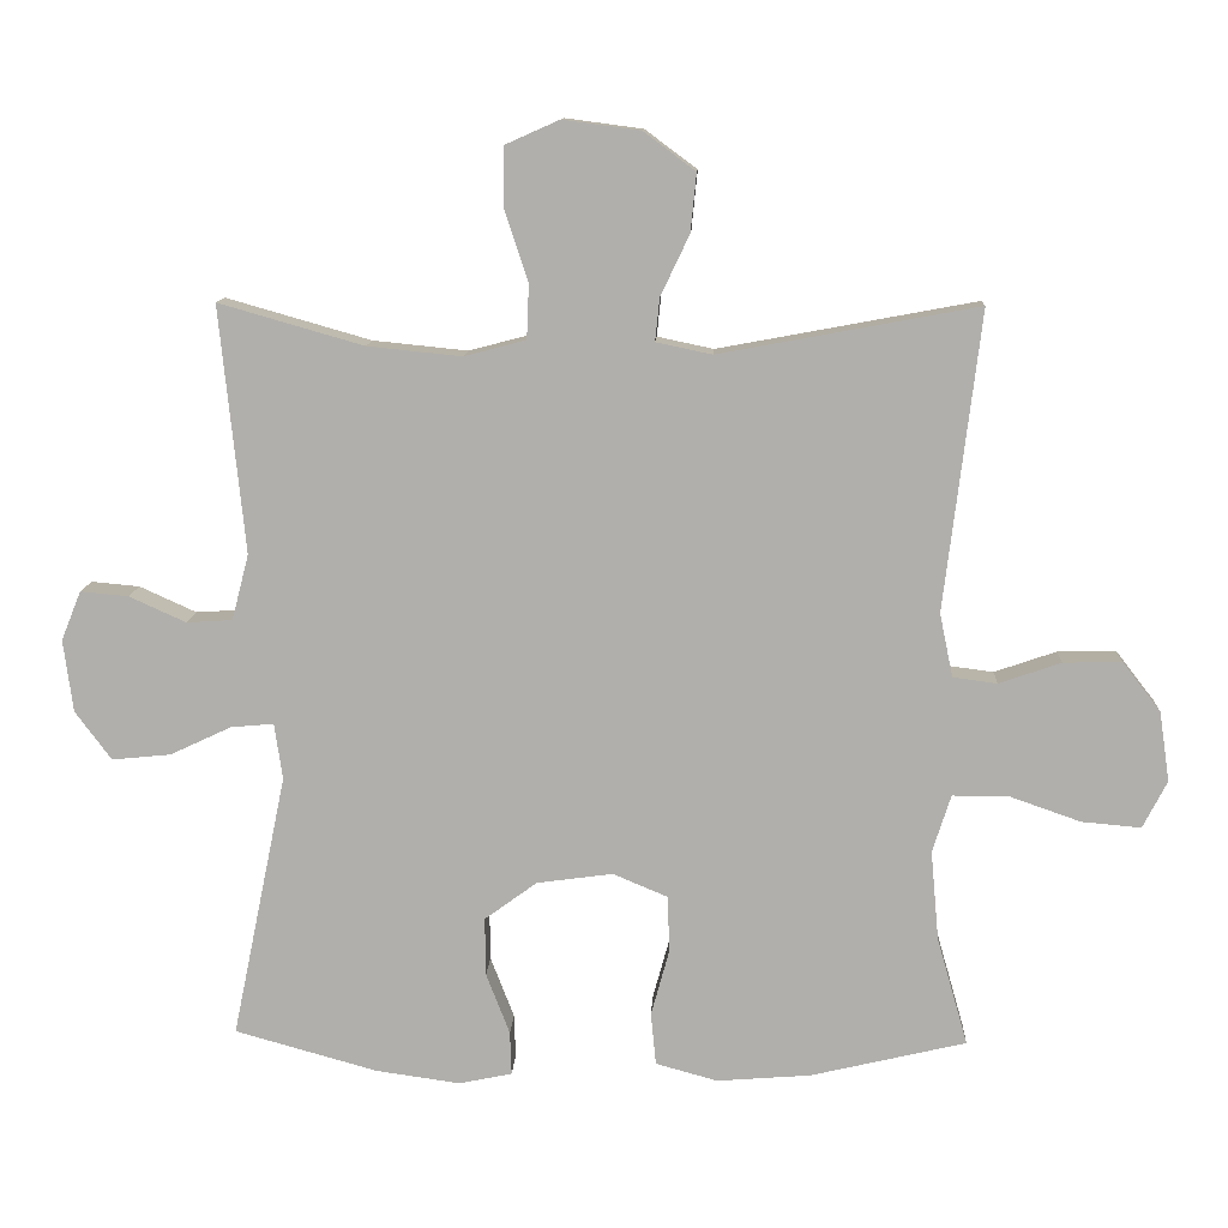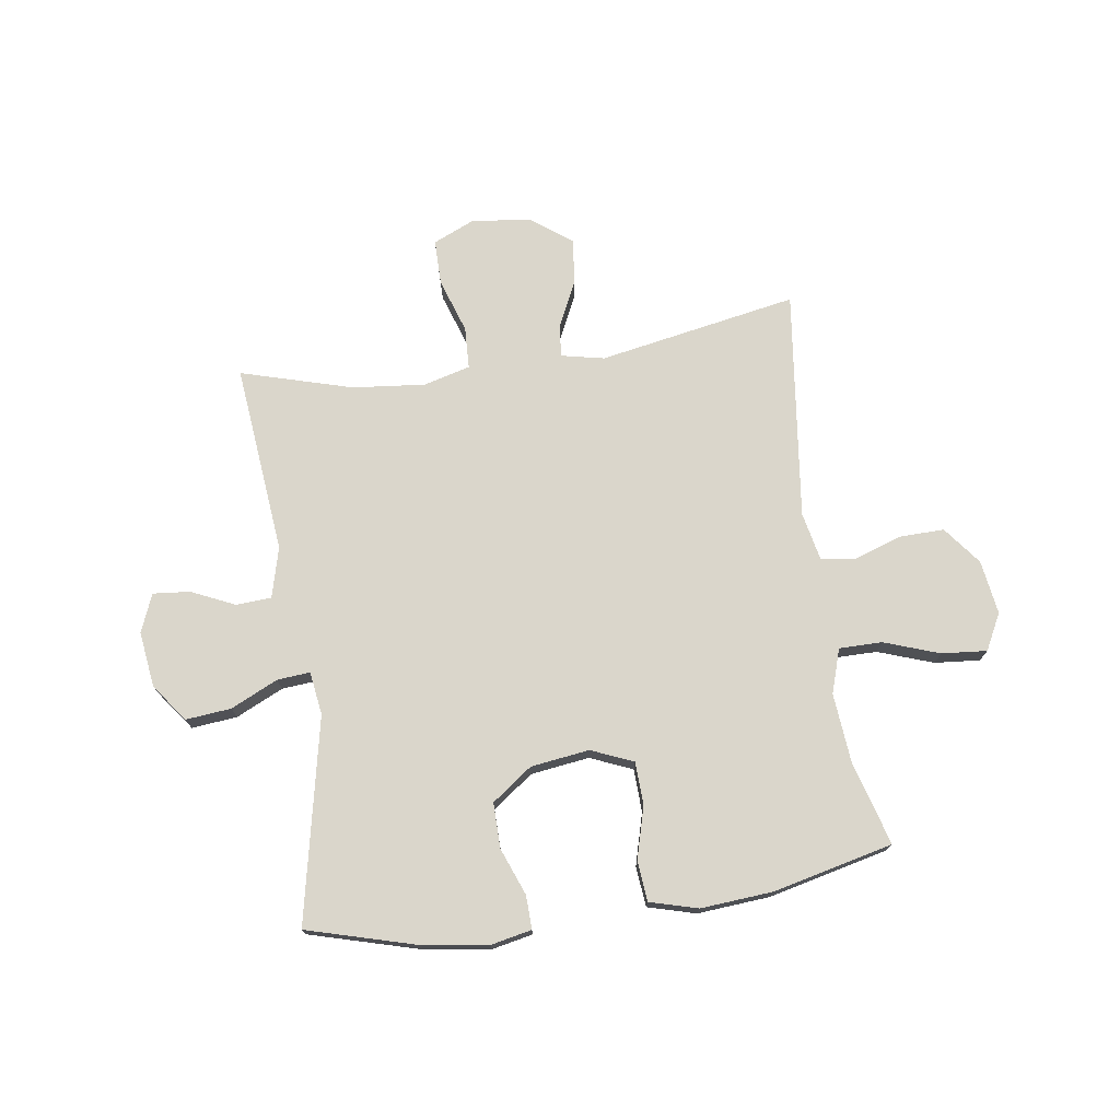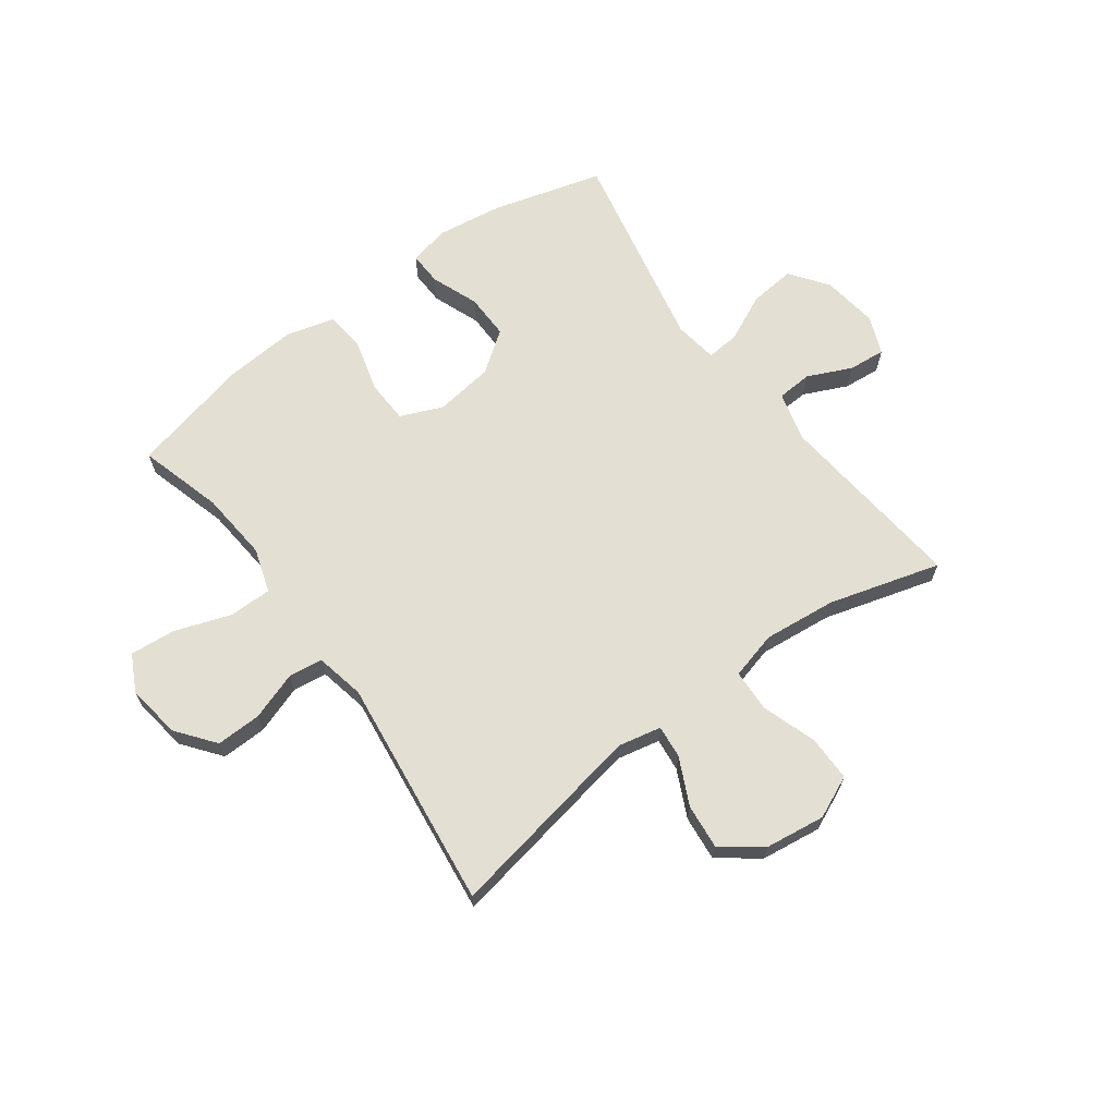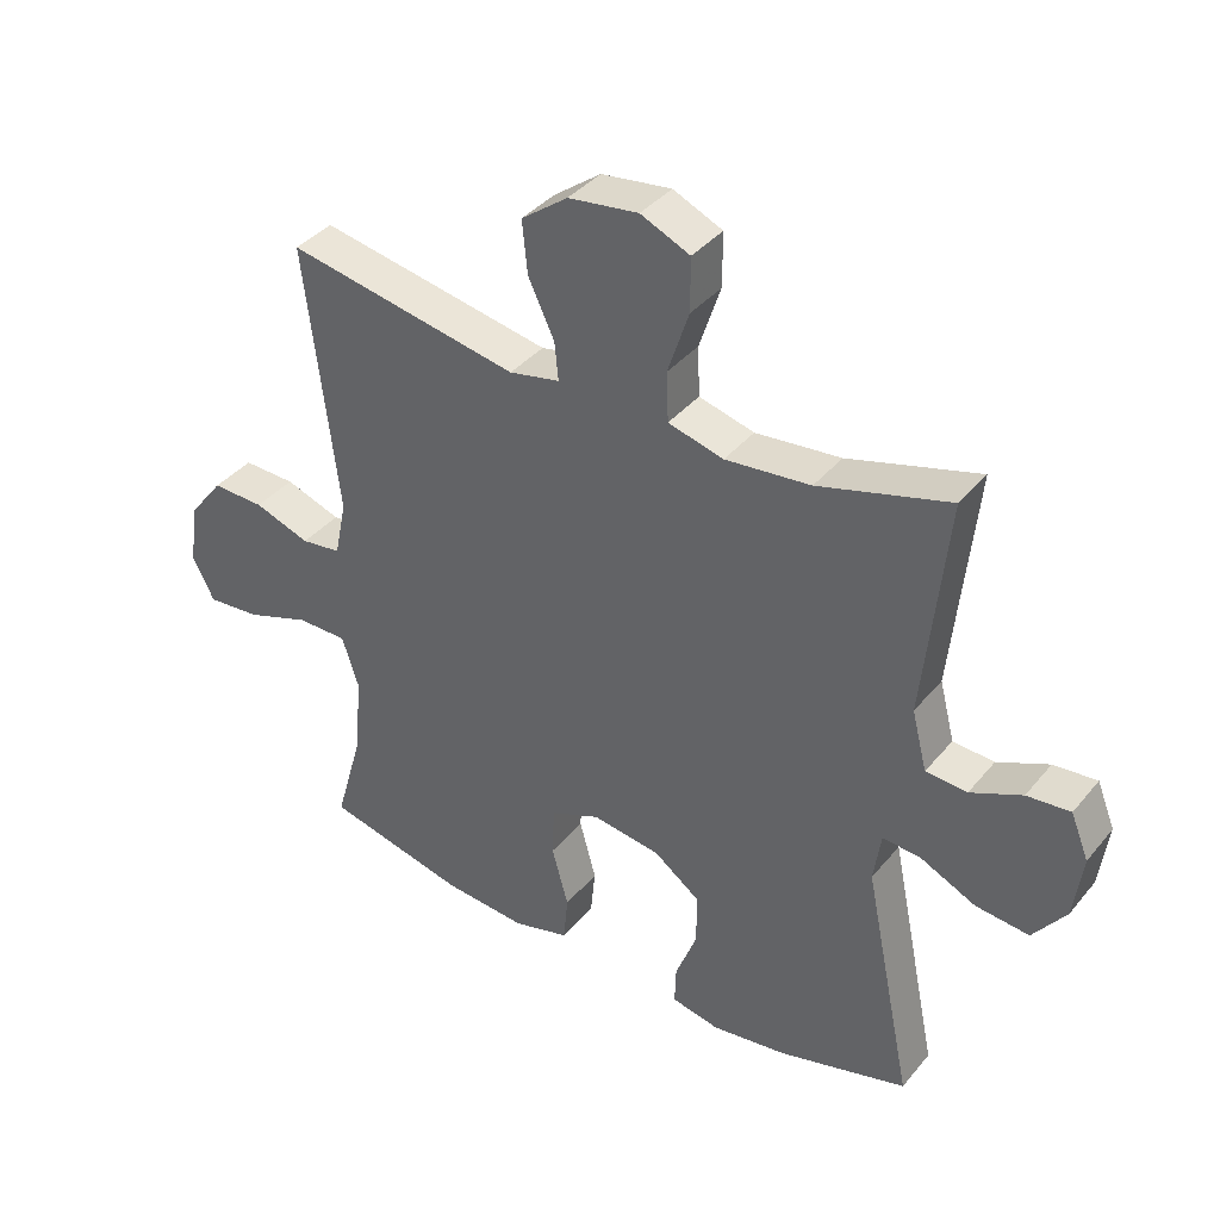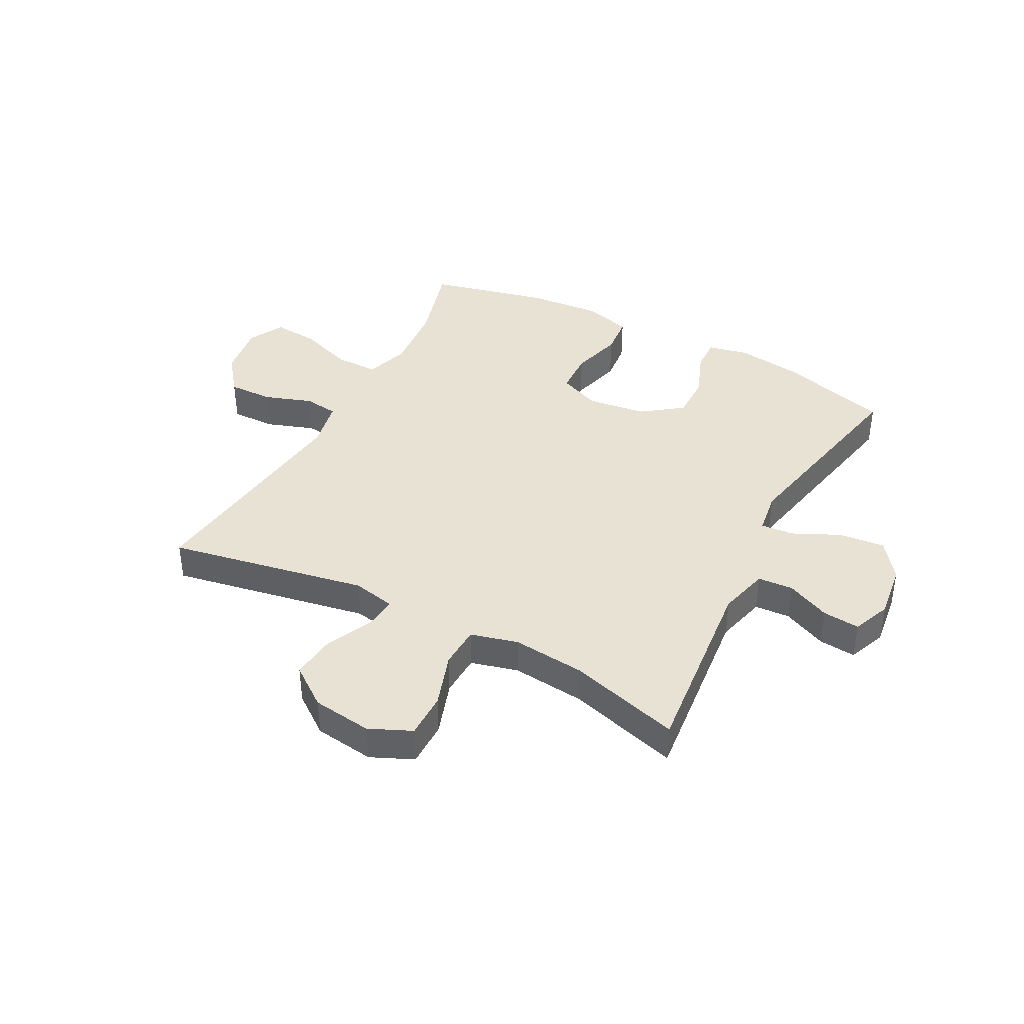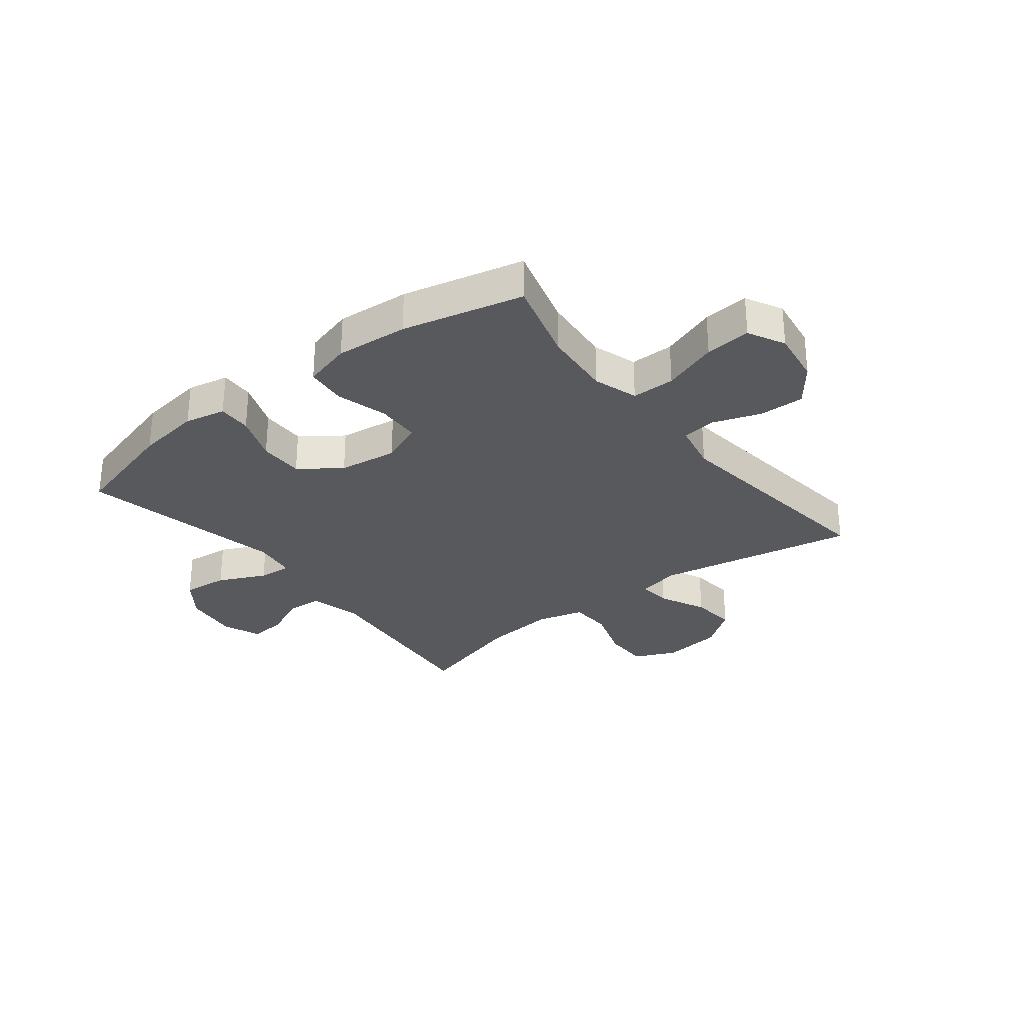
<metadata>
{"format":"obj","ext":"obj","renderer":"f3d","projection":"perspective","resolution":1024,"background":"white","views":[{"elev":11.4,"azim":-177.3,"up":"+Z"},{"elev":73.9,"azim":171.8,"up":"+Y"},{"elev":66.4,"azim":-36.3,"up":"+Y"},{"elev":38.4,"azim":34.9,"up":"+Z"},{"elev":40.0,"azim":27.8,"up":"+Y"},{"elev":-29.6,"azim":-141.9,"up":"+Y"}]}
</metadata>
<code>
v -0.5 0.07 0.5
v -0.15 0.07 0.435
v -0.074 0.07 0.451
v -0.08 0.07 0.509
v -0.119 0.07 0.591
v -0.127 0.07 0.67
v -0.057 0.07 0.722
v 0.048 0.07 0.736
v 0.122 0.07 0.703
v 0.122 0.07 0.623
v 0.09 0.07 0.527
v 0.093 0.07 0.453
v 0.176 0.07 0.431
v 0.304 0.07 0.444
v 0.5 0.07 0.5
v 0.466 0.07 0.166
v 0.489 0.07 0.077
v 0.551 0.07 0.073
v 0.628 0.07 0.108
v 0.693 0.07 0.114
v 0.72 0.07 0.047
v 0.707 0.07 -0.051
v 0.658 0.07 -0.117
v 0.578 0.07 -0.109
v 0.495 0.07 -0.07
v 0.437 0.07 -0.065
v 0.426 0.07 -0.141
v 0.5 0.07 -0.5
v 0.306 0.07 -0.554
v 0.192 0.07 -0.57
v 0.12 0.07 -0.555
v 0.122 0.07 -0.496
v 0.154 0.07 -0.413
v 0.155 0.07 -0.334
v 0.084 0.07 -0.282
v -0.019 0.07 -0.268
v -0.093 0.07 -0.299
v -0.096 0.07 -0.375
v -0.071 0.07 -0.466
v -0.078 0.07 -0.537
v -0.162 0.07 -0.56
v -0.289 0.07 -0.55
v -0.5 0.07 -0.5
v -0.458 0.07 -0.353
v -0.447 0.07 -0.231
v -0.472 0.07 -0.153
v -0.548 0.07 -0.153
v -0.645 0.07 -0.187
v -0.725 0.07 -0.194
v -0.758 0.07 -0.13
v -0.744 0.07 -0.035
v -0.692 0.07 0.032
v -0.613 0.07 0.03
v -0.529 0.07 0.001
v -0.469 0.07 0.009
v -0.451 0.07 0.095
v -0.5 0 0.5
v -0.15 0 0.435
v -0.074 0 0.451
v -0.08 0 0.509
v -0.119 0 0.591
v -0.127 0 0.67
v -0.057 0 0.722
v 0.048 0 0.736
v 0.122 0 0.703
v 0.122 0 0.623
v 0.09 0 0.527
v 0.093 0 0.453
v 0.176 0 0.431
v 0.304 0 0.444
v 0.5 0 0.5
v 0.466 0 0.166
v 0.489 0 0.077
v 0.551 0 0.073
v 0.628 0 0.108
v 0.693 0 0.114
v 0.72 0 0.047
v 0.707 0 -0.051
v 0.658 0 -0.117
v 0.578 0 -0.109
v 0.495 0 -0.07
v 0.437 0 -0.065
v 0.426 0 -0.141
v 0.5 0 -0.5
v 0.306 0 -0.554
v 0.192 0 -0.57
v 0.12 0 -0.555
v 0.122 0 -0.496
v 0.154 0 -0.413
v 0.155 0 -0.334
v 0.084 0 -0.282
v -0.019 0 -0.268
v -0.093 0 -0.299
v -0.096 0 -0.375
v -0.071 0 -0.466
v -0.078 0 -0.537
v -0.162 0 -0.56
v -0.289 0 -0.55
v -0.5 0 -0.5
v -0.458 0 -0.353
v -0.447 0 -0.231
v -0.472 0 -0.153
v -0.548 0 -0.153
v -0.645 0 -0.187
v -0.725 0 -0.194
v -0.758 0 -0.13
v -0.744 0 -0.035
v -0.692 0 0.032
v -0.613 0 0.03
v -0.529 0 0.001
v -0.469 0 0.009
v -0.451 0 0.095
f 52 53 54
f 51 52 54
f 50 51 54
f 49 50 54
f 48 49 54
f 47 48 54
f 46 47 54 55
f 45 46 55 56
f 42 43 44
f 41 42 44
f 40 41 44
f 39 40 44
f 38 39 44
f 37 38 44 45
f 36 37 45 56
f 31 32 33
f 30 31 33
f 29 30 33
f 28 29 33
f 27 28 33
f 26 27 33 34
f 23 24 25
f 22 23 25
f 21 22 25
f 20 21 25
f 19 20 25
f 18 19 25
f 17 18 25 26
f 26 34 35
f 17 26 35
f 16 17 35
f 9 10 11
f 8 9 11
f 7 8 11
f 6 7 11
f 5 6 11
f 4 5 11
f 3 4 11 12
f 2 3 12 13
f 56 1 2
f 35 36 56
f 16 35 56
f 15 16 56
f 14 15 56
f 13 14 56
f 2 13 56
f 110 109 108
f 110 108 107
f 110 107 106
f 110 106 105
f 110 105 104
f 110 104 103
f 111 110 103 102
f 112 111 102 101
f 100 99 98
f 100 98 97
f 100 97 96
f 100 96 95
f 100 95 94
f 101 100 94 93
f 112 101 93 92
f 89 88 87
f 89 87 86
f 89 86 85
f 89 85 84
f 89 84 83
f 90 89 83 82
f 81 80 79
f 81 79 78
f 81 78 77
f 81 77 76
f 81 76 75
f 81 75 74
f 82 81 74 73
f 91 90 82
f 91 82 73
f 91 73 72
f 67 66 65
f 67 65 64
f 67 64 63
f 67 63 62
f 67 62 61
f 67 61 60
f 68 67 60 59
f 69 68 59 58
f 58 57 112
f 112 92 91
f 112 91 72
f 112 72 71
f 112 71 70
f 112 70 69
f 112 69 58
f 1 57 58 2
f 2 58 59 3
f 3 59 60 4
f 4 60 61 5
f 5 61 62 6
f 6 62 63 7
f 7 63 64 8
f 8 64 65 9
f 9 65 66 10
f 10 66 67 11
f 11 67 68 12
f 12 68 69 13
f 13 69 70 14
f 14 70 71 15
f 15 71 72 16
f 16 72 73 17
f 17 73 74 18
f 18 74 75 19
f 19 75 76 20
f 20 76 77 21
f 21 77 78 22
f 22 78 79 23
f 23 79 80 24
f 24 80 81 25
f 25 81 82 26
f 26 82 83 27
f 27 83 84 28
f 28 84 85 29
f 29 85 86 30
f 30 86 87 31
f 31 87 88 32
f 32 88 89 33
f 33 89 90 34
f 34 90 91 35
f 35 91 92 36
f 36 92 93 37
f 37 93 94 38
f 38 94 95 39
f 39 95 96 40
f 40 96 97 41
f 41 97 98 42
f 42 98 99 43
f 43 99 100 44
f 44 100 101 45
f 45 101 102 46
f 46 102 103 47
f 47 103 104 48
f 48 104 105 49
f 49 105 106 50
f 50 106 107 51
f 51 107 108 52
f 52 108 109 53
f 53 109 110 54
f 54 110 111 55
f 55 111 112 56
f 56 112 57 1

</code>
